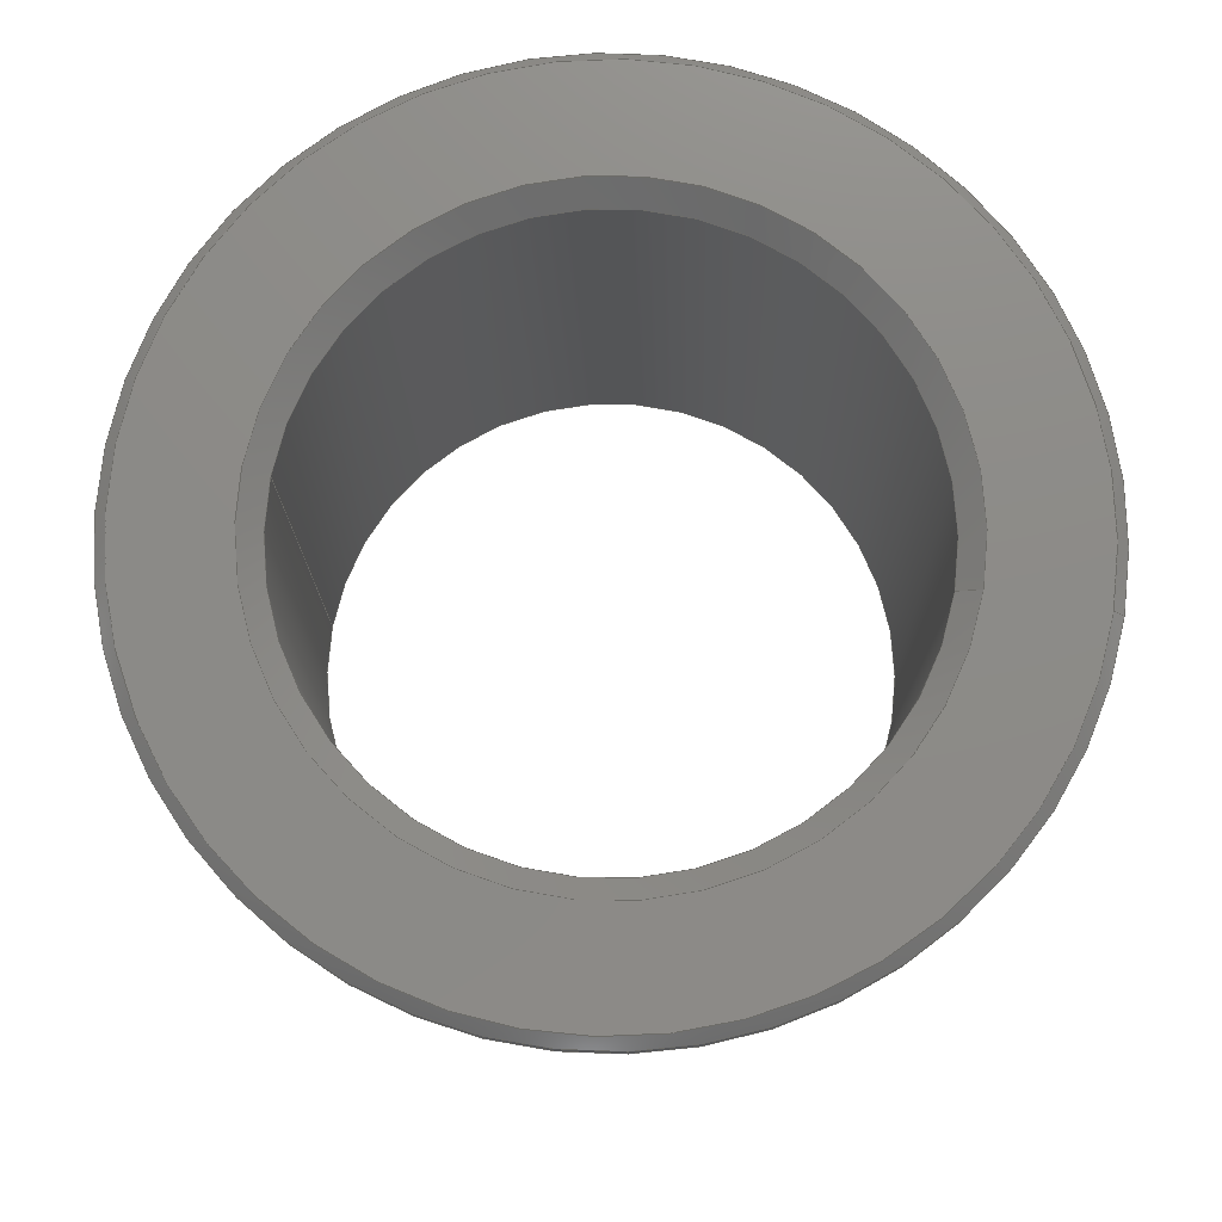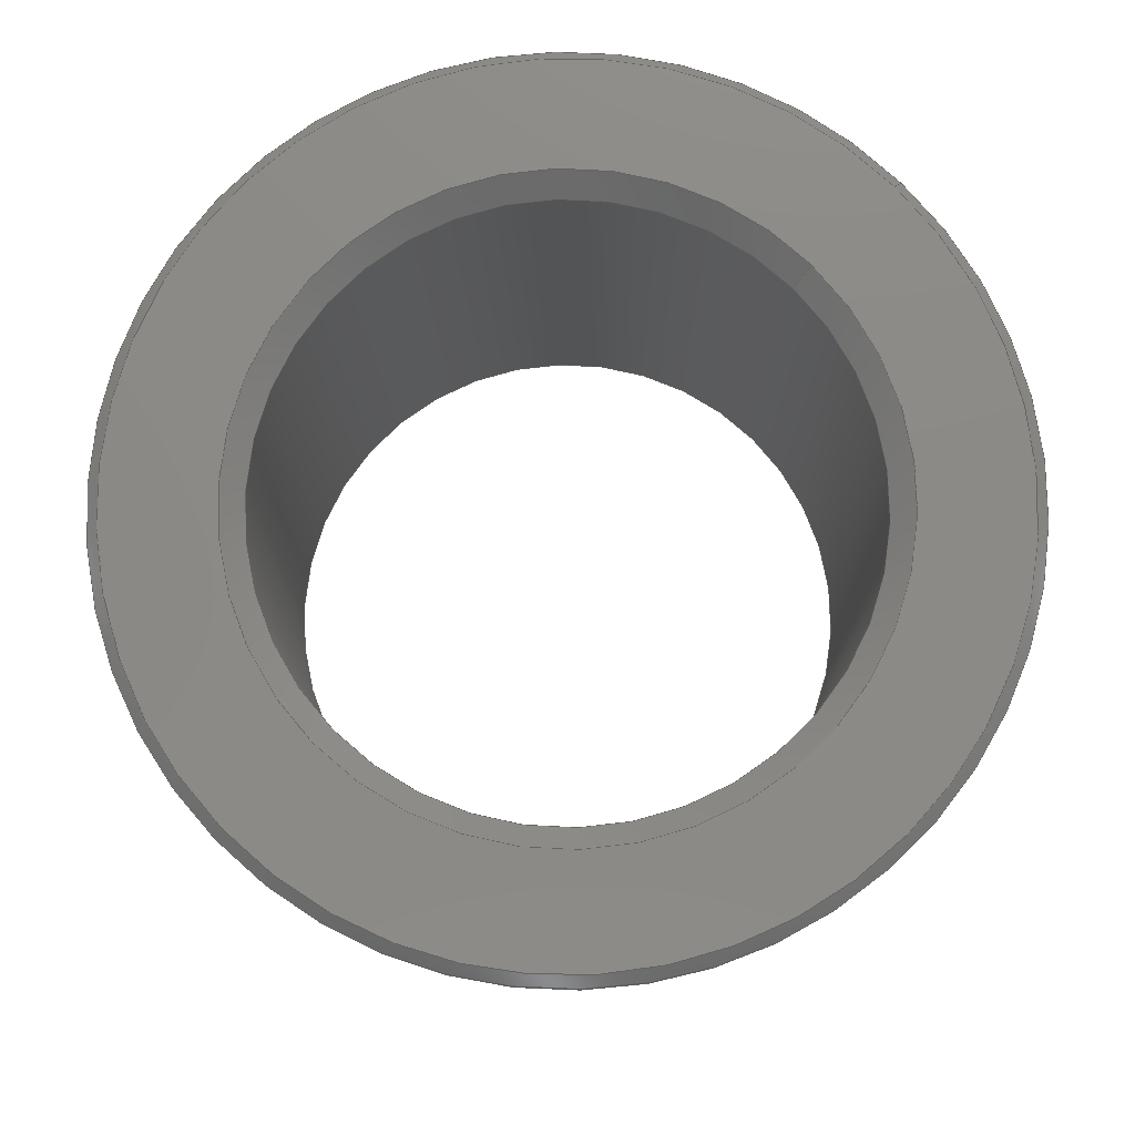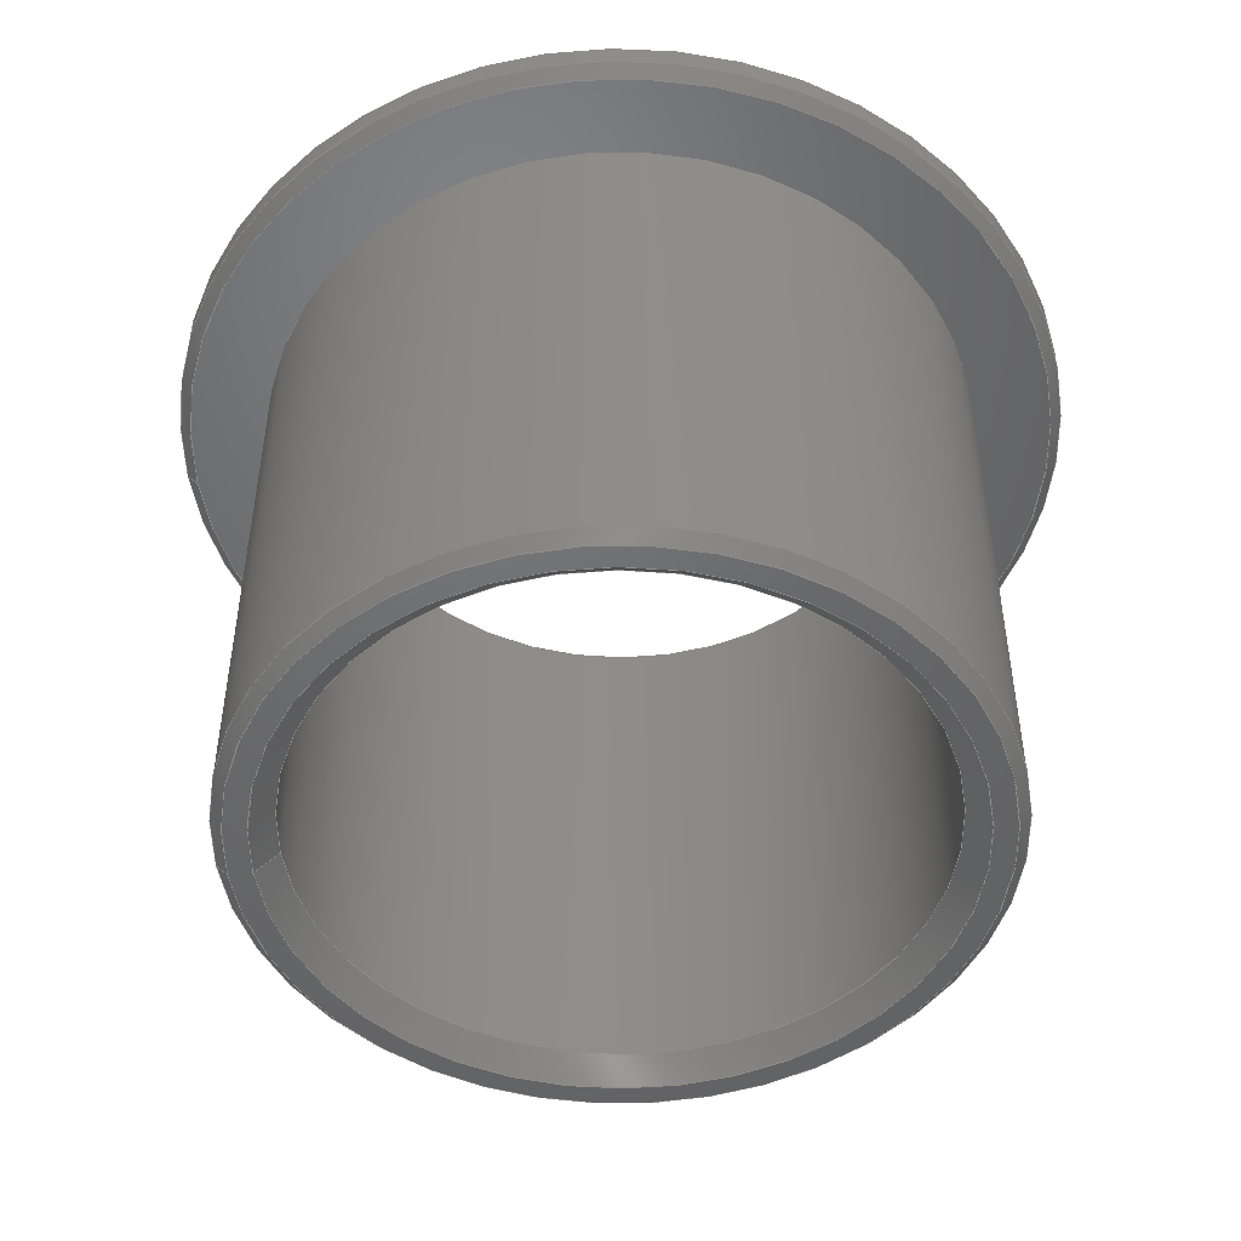
<metadata>
{"format":"step","ext":"step","renderer":"f3d","projection":"perspective","resolution":1024,"background":"white","views":[{"elev":76.1,"azim":-170.1,"up":"+Y"},{"elev":78.0,"azim":135.5,"up":"+Y"},{"elev":-48.5,"azim":5.1,"up":"+Y"}]}
</metadata>
<code>
ISO-10303-21;
DATA;
#1=MECHANICAL_DESIGN_GEOMETRIC_PRESENTATION_REPRESENTATION('',(#4),#336);
#2=SHAPE_REPRESENTATION_RELATIONSHIP('SRR','None',#343,#3);
#3=ADVANCED_BREP_SHAPE_REPRESENTATION('',(#5),#335);
#4=STYLED_ITEM('',(#353),#5);
#5=MANIFOLD_SOLID_BREP('Body1',#176);
#6=FACE_BOUND('',#29,.T.);
#7=FACE_BOUND('',#32,.T.);
#8=FACE_BOUND('',#35,.T.);
#9=PLANE('',#197);
#10=PLANE('',#201);
#11=PLANE('',#207);
#12=CYLINDRICAL_SURFACE('',#194,20);
#13=CYLINDRICAL_SURFACE('',#209,16);
#14=CYLINDRICAL_SURFACE('',#213,13.5);
#15=FACE_OUTER_BOUND('',#26,.T.);
#16=FACE_OUTER_BOUND('',#27,.T.);
#17=FACE_OUTER_BOUND('',#28,.T.);
#18=FACE_OUTER_BOUND('',#30,.T.);
#19=FACE_OUTER_BOUND('',#31,.T.);
#20=FACE_OUTER_BOUND('',#33,.T.);
#21=FACE_OUTER_BOUND('',#34,.T.);
#22=FACE_OUTER_BOUND('',#36,.T.);
#23=FACE_OUTER_BOUND('',#37,.T.);
#24=FACE_OUTER_BOUND('',#38,.T.);
#25=FACE_OUTER_BOUND('',#39,.T.);
#26=EDGE_LOOP('',(#112,#113,#114,#115,#116));
#27=EDGE_LOOP('',(#117,#118,#119,#120,#121,#122));
#28=EDGE_LOOP('',(#123));
#29=EDGE_LOOP('',(#124));
#30=EDGE_LOOP('',(#125,#126,#127,#128,#129));
#31=EDGE_LOOP('',(#130));
#32=EDGE_LOOP('',(#131));
#33=EDGE_LOOP('',(#132,#133,#134,#135,#136));
#34=EDGE_LOOP('',(#137));
#35=EDGE_LOOP('',(#138));
#36=EDGE_LOOP('',(#139,#140,#141,#142,#143));
#37=EDGE_LOOP('',(#144,#145,#146,#147,#148));
#38=EDGE_LOOP('',(#149,#150,#151,#152,#153,#154));
#39=EDGE_LOOP('',(#155,#156,#157,#158,#159));
#40=LINE('',#288,#48);
#41=LINE('',#295,#49);
#42=LINE('',#302,#50);
#43=LINE('',#312,#51);
#44=LINE('',#318,#52);
#45=LINE('',#321,#53);
#46=LINE('',#330,#54);
#47=LINE('',#332,#55);
#48=VECTOR('',#225,19.75);
#49=VECTOR('',#234,20);
#50=VECTOR('',#243,19.75);
#51=VECTOR('',#254,15.75);
#52=VECTOR('',#263,16);
#53=VECTOR('',#266,14);
#54=VECTOR('',#277,13.5);
#55=VECTOR('',#280,14);
#56=CIRCLE('',#191,20);
#57=CIRCLE('',#192,20);
#58=CIRCLE('',#193,19.5);
#59=CIRCLE('',#195,20);
#60=CIRCLE('',#196,20);
#61=CIRCLE('',#198,16);
#62=CIRCLE('',#200,19.5);
#63=CIRCLE('',#202,14.5);
#64=CIRCLE('',#204,16);
#65=CIRCLE('',#205,16);
#66=CIRCLE('',#206,15.5);
#67=CIRCLE('',#208,14.5);
#68=CIRCLE('',#211,13.5);
#69=CIRCLE('',#212,13.5);
#70=CIRCLE('',#214,13.5);
#71=CIRCLE('',#215,13.5);
#72=VERTEX_POINT('',#283);
#73=VERTEX_POINT('',#284);
#74=VERTEX_POINT('',#287);
#75=VERTEX_POINT('',#291);
#76=VERTEX_POINT('',#292);
#77=VERTEX_POINT('',#297);
#78=VERTEX_POINT('',#300);
#79=VERTEX_POINT('',#304);
#80=VERTEX_POINT('',#307);
#81=VERTEX_POINT('',#308);
#82=VERTEX_POINT('',#311);
#83=VERTEX_POINT('',#315);
#84=VERTEX_POINT('',#320);
#85=VERTEX_POINT('',#322);
#86=VERTEX_POINT('',#326);
#87=VERTEX_POINT('',#327);
#88=EDGE_CURVE('',#72,#73,#56,.T.);
#89=EDGE_CURVE('',#73,#72,#57,.T.);
#90=EDGE_CURVE('',#72,#74,#40,.T.);
#91=EDGE_CURVE('',#74,#74,#58,.T.);
#92=EDGE_CURVE('',#75,#76,#59,.T.);
#93=EDGE_CURVE('',#76,#75,#60,.T.);
#94=EDGE_CURVE('',#76,#73,#41,.T.);
#95=EDGE_CURVE('',#77,#77,#61,.T.);
#96=EDGE_CURVE('',#78,#78,#62,.T.);
#97=EDGE_CURVE('',#78,#75,#42,.T.);
#98=EDGE_CURVE('',#79,#79,#63,.T.);
#99=EDGE_CURVE('',#80,#81,#64,.T.);
#100=EDGE_CURVE('',#81,#80,#65,.T.);
#101=EDGE_CURVE('',#80,#82,#43,.T.);
#102=EDGE_CURVE('',#82,#82,#66,.T.);
#103=EDGE_CURVE('',#83,#83,#67,.T.);
#104=EDGE_CURVE('',#77,#81,#44,.T.);
#105=EDGE_CURVE('',#83,#84,#45,.T.);
#106=EDGE_CURVE('',#84,#85,#68,.T.);
#107=EDGE_CURVE('',#85,#84,#69,.T.);
#108=EDGE_CURVE('',#86,#87,#70,.T.);
#109=EDGE_CURVE('',#87,#86,#71,.T.);
#110=EDGE_CURVE('',#87,#85,#46,.T.);
#111=EDGE_CURVE('',#86,#79,#47,.T.);
#112=ORIENTED_EDGE('',*,*,#88,.T.);
#113=ORIENTED_EDGE('',*,*,#89,.T.);
#114=ORIENTED_EDGE('',*,*,#90,.T.);
#115=ORIENTED_EDGE('',*,*,#91,.T.);
#116=ORIENTED_EDGE('',*,*,#90,.F.);
#117=ORIENTED_EDGE('',*,*,#92,.F.);
#118=ORIENTED_EDGE('',*,*,#93,.F.);
#119=ORIENTED_EDGE('',*,*,#94,.T.);
#120=ORIENTED_EDGE('',*,*,#88,.F.);
#121=ORIENTED_EDGE('',*,*,#89,.F.);
#122=ORIENTED_EDGE('',*,*,#94,.F.);
#123=ORIENTED_EDGE('',*,*,#91,.F.);
#124=ORIENTED_EDGE('',*,*,#95,.T.);
#125=ORIENTED_EDGE('',*,*,#96,.T.);
#126=ORIENTED_EDGE('',*,*,#97,.T.);
#127=ORIENTED_EDGE('',*,*,#92,.T.);
#128=ORIENTED_EDGE('',*,*,#93,.T.);
#129=ORIENTED_EDGE('',*,*,#97,.F.);
#130=ORIENTED_EDGE('',*,*,#96,.F.);
#131=ORIENTED_EDGE('',*,*,#98,.F.);
#132=ORIENTED_EDGE('',*,*,#99,.T.);
#133=ORIENTED_EDGE('',*,*,#100,.T.);
#134=ORIENTED_EDGE('',*,*,#101,.T.);
#135=ORIENTED_EDGE('',*,*,#102,.T.);
#136=ORIENTED_EDGE('',*,*,#101,.F.);
#137=ORIENTED_EDGE('',*,*,#102,.F.);
#138=ORIENTED_EDGE('',*,*,#103,.F.);
#139=ORIENTED_EDGE('',*,*,#95,.F.);
#140=ORIENTED_EDGE('',*,*,#104,.T.);
#141=ORIENTED_EDGE('',*,*,#99,.F.);
#142=ORIENTED_EDGE('',*,*,#100,.F.);
#143=ORIENTED_EDGE('',*,*,#104,.F.);
#144=ORIENTED_EDGE('',*,*,#103,.T.);
#145=ORIENTED_EDGE('',*,*,#105,.T.);
#146=ORIENTED_EDGE('',*,*,#106,.T.);
#147=ORIENTED_EDGE('',*,*,#107,.T.);
#148=ORIENTED_EDGE('',*,*,#105,.F.);
#149=ORIENTED_EDGE('',*,*,#108,.F.);
#150=ORIENTED_EDGE('',*,*,#109,.F.);
#151=ORIENTED_EDGE('',*,*,#110,.T.);
#152=ORIENTED_EDGE('',*,*,#106,.F.);
#153=ORIENTED_EDGE('',*,*,#107,.F.);
#154=ORIENTED_EDGE('',*,*,#110,.F.);
#155=ORIENTED_EDGE('',*,*,#108,.T.);
#156=ORIENTED_EDGE('',*,*,#109,.T.);
#157=ORIENTED_EDGE('',*,*,#111,.T.);
#158=ORIENTED_EDGE('',*,*,#98,.T.);
#159=ORIENTED_EDGE('',*,*,#111,.F.);
#160=CONICAL_SURFACE('',#190,19.75,0.7854);
#161=CONICAL_SURFACE('',#199,19.75,0.7854);
#162=CONICAL_SURFACE('',#203,15.75,0.7854);
#163=CONICAL_SURFACE('',#210,14,0.7854);
#164=CONICAL_SURFACE('',#216,14,0.7854);
#165=ADVANCED_FACE('',(#15),#160,.T.);
#166=ADVANCED_FACE('',(#16),#12,.T.);
#167=ADVANCED_FACE('',(#17,#6),#9,.T.);
#168=ADVANCED_FACE('',(#18),#161,.T.);
#169=ADVANCED_FACE('',(#19,#7),#10,.T.);
#170=ADVANCED_FACE('',(#20),#162,.T.);
#171=ADVANCED_FACE('',(#21,#8),#11,.T.);
#172=ADVANCED_FACE('',(#22),#13,.T.);
#173=ADVANCED_FACE('',(#23),#163,.F.);
#174=ADVANCED_FACE('',(#24),#14,.F.);
#175=ADVANCED_FACE('',(#25),#164,.F.);
#176=CLOSED_SHELL('',(#165,#166,#167,#168,#169,#170,#171,#172,#173,#174,
#175));
#177=DERIVED_UNIT_ELEMENT(#179,1);
#178=DERIVED_UNIT_ELEMENT(#338,-3);
#179=(
MASS_UNIT()
NAMED_UNIT(*)
SI_UNIT(.KILO.,.GRAM.)
);
#180=DERIVED_UNIT((#177,#178));
#181=MEASURE_REPRESENTATION_ITEM('density measure',
POSITIVE_RATIO_MEASURE(7850),#180);
#182=PROPERTY_DEFINITION_REPRESENTATION(#187,#184);
#183=PROPERTY_DEFINITION_REPRESENTATION(#188,#185);
#184=REPRESENTATION('material name',(#186),#335);
#185=REPRESENTATION('density',(#181),#335);
#186=DESCRIPTIVE_REPRESENTATION_ITEM('Steel','Steel');
#187=PROPERTY_DEFINITION('material property','material name',#345);
#188=PROPERTY_DEFINITION('material property','density of part',#345);
#189=AXIS2_PLACEMENT_3D('',#281,#217,#218);
#190=AXIS2_PLACEMENT_3D('',#282,#219,#220);
#191=AXIS2_PLACEMENT_3D('',#285,#221,#222);
#192=AXIS2_PLACEMENT_3D('',#286,#223,#224);
#193=AXIS2_PLACEMENT_3D('',#289,#226,#227);
#194=AXIS2_PLACEMENT_3D('',#290,#228,#229);
#195=AXIS2_PLACEMENT_3D('',#293,#230,#231);
#196=AXIS2_PLACEMENT_3D('',#294,#232,#233);
#197=AXIS2_PLACEMENT_3D('',#296,#235,#236);
#198=AXIS2_PLACEMENT_3D('',#298,#237,#238);
#199=AXIS2_PLACEMENT_3D('',#299,#239,#240);
#200=AXIS2_PLACEMENT_3D('',#301,#241,#242);
#201=AXIS2_PLACEMENT_3D('',#303,#244,#245);
#202=AXIS2_PLACEMENT_3D('',#305,#246,#247);
#203=AXIS2_PLACEMENT_3D('',#306,#248,#249);
#204=AXIS2_PLACEMENT_3D('',#309,#250,#251);
#205=AXIS2_PLACEMENT_3D('',#310,#252,#253);
#206=AXIS2_PLACEMENT_3D('',#313,#255,#256);
#207=AXIS2_PLACEMENT_3D('',#314,#257,#258);
#208=AXIS2_PLACEMENT_3D('',#316,#259,#260);
#209=AXIS2_PLACEMENT_3D('',#317,#261,#262);
#210=AXIS2_PLACEMENT_3D('',#319,#264,#265);
#211=AXIS2_PLACEMENT_3D('',#323,#267,#268);
#212=AXIS2_PLACEMENT_3D('',#324,#269,#270);
#213=AXIS2_PLACEMENT_3D('',#325,#271,#272);
#214=AXIS2_PLACEMENT_3D('',#328,#273,#274);
#215=AXIS2_PLACEMENT_3D('',#329,#275,#276);
#216=AXIS2_PLACEMENT_3D('',#331,#278,#279);
#217=DIRECTION('axis',(0,0,1));
#218=DIRECTION('refdir',(1,0,0));
#219=DIRECTION('center_axis',(0,1,0));
#220=DIRECTION('ref_axis',(1,0,0));
#221=DIRECTION('center_axis',(0,-1,0));
#222=DIRECTION('ref_axis',(1,0,0));
#223=DIRECTION('center_axis',(0,-1,0));
#224=DIRECTION('ref_axis',(1,0,0));
#225=DIRECTION('',(0.7071,-0.7071,-8.66e-17));
#226=DIRECTION('center_axis',(0,1,0));
#227=DIRECTION('ref_axis',(1,0,0));
#228=DIRECTION('center_axis',(0,1,0));
#229=DIRECTION('ref_axis',(-1,0,0));
#230=DIRECTION('center_axis',(0,1,0));
#231=DIRECTION('ref_axis',(1,0,0));
#232=DIRECTION('center_axis',(0,1,0));
#233=DIRECTION('ref_axis',(1,0,0));
#234=DIRECTION('',(0,-1,0));
#235=DIRECTION('center_axis',(0,-1,0));
#236=DIRECTION('ref_axis',(0,0,-1));
#237=DIRECTION('center_axis',(0,1,0));
#238=DIRECTION('ref_axis',(1,0,0));
#239=DIRECTION('center_axis',(0,-1,0));
#240=DIRECTION('ref_axis',(1,0,0));
#241=DIRECTION('center_axis',(0,-1,0));
#242=DIRECTION('ref_axis',(1,0,0));
#243=DIRECTION('',(-0.7071,-0.7071,8.66e-17));
#244=DIRECTION('center_axis',(0,1,0));
#245=DIRECTION('ref_axis',(0,0,1));
#246=DIRECTION('center_axis',(0,1,0));
#247=DIRECTION('ref_axis',(1,0,0));
#248=DIRECTION('center_axis',(0,1,0));
#249=DIRECTION('ref_axis',(1,0,0));
#250=DIRECTION('center_axis',(0,-1,0));
#251=DIRECTION('ref_axis',(1,0,0));
#252=DIRECTION('center_axis',(0,-1,0));
#253=DIRECTION('ref_axis',(1,0,0));
#254=DIRECTION('',(0.7071,-0.7071,-8.66e-17));
#255=DIRECTION('center_axis',(0,1,0));
#256=DIRECTION('ref_axis',(1,0,0));
#257=DIRECTION('center_axis',(0,-1,0));
#258=DIRECTION('ref_axis',(0,0,-1));
#259=DIRECTION('center_axis',(0,-1,0));
#260=DIRECTION('ref_axis',(1,0,0));
#261=DIRECTION('center_axis',(0,1,0));
#262=DIRECTION('ref_axis',(-1,0,0));
#263=DIRECTION('',(0,-1,0));
#264=DIRECTION('center_axis',(0,-1,0));
#265=DIRECTION('ref_axis',(1,0,0));
#266=DIRECTION('',(0.7071,0.7071,8.66e-17));
#267=DIRECTION('center_axis',(0,1,0));
#268=DIRECTION('ref_axis',(1,0,0));
#269=DIRECTION('center_axis',(0,1,0));
#270=DIRECTION('ref_axis',(1,0,0));
#271=DIRECTION('center_axis',(0,1,0));
#272=DIRECTION('ref_axis',(-1,0,0));
#273=DIRECTION('center_axis',(0,-1,0));
#274=DIRECTION('ref_axis',(1,0,0));
#275=DIRECTION('center_axis',(0,-1,0));
#276=DIRECTION('ref_axis',(1,0,0));
#277=DIRECTION('',(0,-1,0));
#278=DIRECTION('center_axis',(0,1,0));
#279=DIRECTION('ref_axis',(1,0,0));
#280=DIRECTION('',(-0.7071,0.7071,-8.66e-17));
#281=CARTESIAN_POINT('',(0,0,0));
#282=CARTESIAN_POINT('Origin',(0,25.25,0));
#283=CARTESIAN_POINT('',(-20,25.5,-2.449e-15));
#284=CARTESIAN_POINT('',(20,25.5,-2.449e-15));
#285=CARTESIAN_POINT('Origin',(0,25.5,0));
#286=CARTESIAN_POINT('Origin',(0,25.5,0));
#287=CARTESIAN_POINT('',(-19.5,25,2.388e-15));
#288=CARTESIAN_POINT('',(-19.75,25.25,2.419e-15));
#289=CARTESIAN_POINT('Origin',(0,25,0));
#290=CARTESIAN_POINT('Origin',(0,26,0));
#291=CARTESIAN_POINT('',(-20,26.5,2.449e-15));
#292=CARTESIAN_POINT('',(20,26.5,-2.449e-15));
#293=CARTESIAN_POINT('Origin',(0,26.5,0));
#294=CARTESIAN_POINT('Origin',(0,26.5,0));
#295=CARTESIAN_POINT('',(20,26,-2.449e-15));
#296=CARTESIAN_POINT('Origin',(-20,25,0));
#297=CARTESIAN_POINT('',(16,25,-1.959e-15));
#298=CARTESIAN_POINT('Origin',(0,25,0));
#299=CARTESIAN_POINT('Origin',(0,26.75,0));
#300=CARTESIAN_POINT('',(-19.5,27,-2.388e-15));
#301=CARTESIAN_POINT('Origin',(0,27,0));
#302=CARTESIAN_POINT('',(-19.75,26.75,2.419e-15));
#303=CARTESIAN_POINT('Origin',(-13.5,27,0));
#304=CARTESIAN_POINT('',(-14.5,27,1.776e-15));
#305=CARTESIAN_POINT('Origin',(0,27,0));
#306=CARTESIAN_POINT('Origin',(0,0.25,0));
#307=CARTESIAN_POINT('',(-16,0.5,-1.959e-15));
#308=CARTESIAN_POINT('',(16,0.5,-1.959e-15));
#309=CARTESIAN_POINT('Origin',(0,0.5,0));
#310=CARTESIAN_POINT('Origin',(0,0.5,0));
#311=CARTESIAN_POINT('',(-15.5,0,1.898e-15));
#312=CARTESIAN_POINT('',(-15.75,0.25,1.929e-15));
#313=CARTESIAN_POINT('Origin',(0,0,0));
#314=CARTESIAN_POINT('Origin',(-16,0,0));
#315=CARTESIAN_POINT('',(-14.5,0,-1.776e-15));
#316=CARTESIAN_POINT('Origin',(0,0,0));
#317=CARTESIAN_POINT('Origin',(0,12.5,0));
#318=CARTESIAN_POINT('',(16,12.5,-1.959e-15));
#319=CARTESIAN_POINT('Origin',(0,0.5,0));
#320=CARTESIAN_POINT('',(-13.5,1,1.653e-15));
#321=CARTESIAN_POINT('',(-14,0.5,-1.715e-15));
#322=CARTESIAN_POINT('',(13.5,1,-1.653e-15));
#323=CARTESIAN_POINT('Origin',(0,1,0));
#324=CARTESIAN_POINT('Origin',(0,1,0));
#325=CARTESIAN_POINT('Origin',(0,13.5,0));
#326=CARTESIAN_POINT('',(-13.5,26,-1.653e-15));
#327=CARTESIAN_POINT('',(13.5,26,-1.653e-15));
#328=CARTESIAN_POINT('Origin',(0,26,0));
#329=CARTESIAN_POINT('Origin',(0,26,0));
#330=CARTESIAN_POINT('',(13.5,13.5,-1.653e-15));
#331=CARTESIAN_POINT('Origin',(0,26.5,0));
#332=CARTESIAN_POINT('',(-14,26.5,-1.715e-15));
#333=UNCERTAINTY_MEASURE_WITH_UNIT(LENGTH_MEASURE(0.01),#337,
'DISTANCE_ACCURACY_VALUE',
'Maximum model space distance between geometric entities at asserted c
onnectivities');
#334=UNCERTAINTY_MEASURE_WITH_UNIT(LENGTH_MEASURE(0.01),#337,
'DISTANCE_ACCURACY_VALUE',
'Maximum model space distance between geometric entities at asserted c
onnectivities');
#335=(
GEOMETRIC_REPRESENTATION_CONTEXT(3)
GLOBAL_UNCERTAINTY_ASSIGNED_CONTEXT((#333))
GLOBAL_UNIT_ASSIGNED_CONTEXT((#337,#339,#340))
REPRESENTATION_CONTEXT('','3D')
);
#336=(
GEOMETRIC_REPRESENTATION_CONTEXT(3)
GLOBAL_UNCERTAINTY_ASSIGNED_CONTEXT((#334))
GLOBAL_UNIT_ASSIGNED_CONTEXT((#337,#339,#340))
REPRESENTATION_CONTEXT('','3D')
);
#337=(
LENGTH_UNIT()
NAMED_UNIT(*)
SI_UNIT(.MILLI.,.METRE.)
);
#338=(
LENGTH_UNIT()
NAMED_UNIT(*)
SI_UNIT($,.METRE.)
);
#339=(
NAMED_UNIT(*)
PLANE_ANGLE_UNIT()
SI_UNIT($,.RADIAN.)
);
#340=(
NAMED_UNIT(*)
SI_UNIT($,.STERADIAN.)
SOLID_ANGLE_UNIT()
);
#341=SHAPE_DEFINITION_REPRESENTATION(#342,#343);
#342=PRODUCT_DEFINITION_SHAPE('',$,#345);
#343=SHAPE_REPRESENTATION('',(#189),#335);
#344=PRODUCT_DEFINITION_CONTEXT('part definition',#349,'design');
#345=PRODUCT_DEFINITION('Iglidur Main Shaft Bearing Insert',
'Iglidur Main Shaft Bearing Insert v3',#346,#344);
#346=PRODUCT_DEFINITION_FORMATION('',$,#351);
#347=PRODUCT_RELATED_PRODUCT_CATEGORY(
'Iglidur Main Shaft Bearing Insert v3',
'Iglidur Main Shaft Bearing Insert v3',(#351));
#348=APPLICATION_PROTOCOL_DEFINITION('international standard',
'ap242_managed_model_based_3d_engineering',2011,#349);
#349=APPLICATION_CONTEXT('Managed model based 3d engineering');
#350=PRODUCT_CONTEXT('part definition',#349,'mechanical');
#351=PRODUCT('Iglidur Main Shaft Bearing Insert',
'Iglidur Main Shaft Bearing Insert v3',$,(#350));
#352=PRESENTATION_STYLE_ASSIGNMENT((#354));
#353=PRESENTATION_STYLE_ASSIGNMENT((#355));
#354=SURFACE_STYLE_USAGE(.BOTH.,#356);
#355=SURFACE_STYLE_USAGE(.BOTH.,#357);
#356=SURFACE_SIDE_STYLE('',(#358));
#357=SURFACE_SIDE_STYLE('',(#359));
#358=SURFACE_STYLE_FILL_AREA(#360);
#359=SURFACE_STYLE_FILL_AREA(#361);
#360=FILL_AREA_STYLE('Steel - Satin',(#362));
#361=FILL_AREA_STYLE('ABS (White)',(#363));
#362=FILL_AREA_STYLE_COLOUR('Steel - Satin',#364);
#363=FILL_AREA_STYLE_COLOUR('ABS (White)',#365);
#364=COLOUR_RGB('Steel - Satin',0.6275,0.6275,0.6275);
#365=COLOUR_RGB('ABS (White)',0.9647,0.9647,0.9529);
ENDSEC;
END-ISO-10303-21;

</code>
